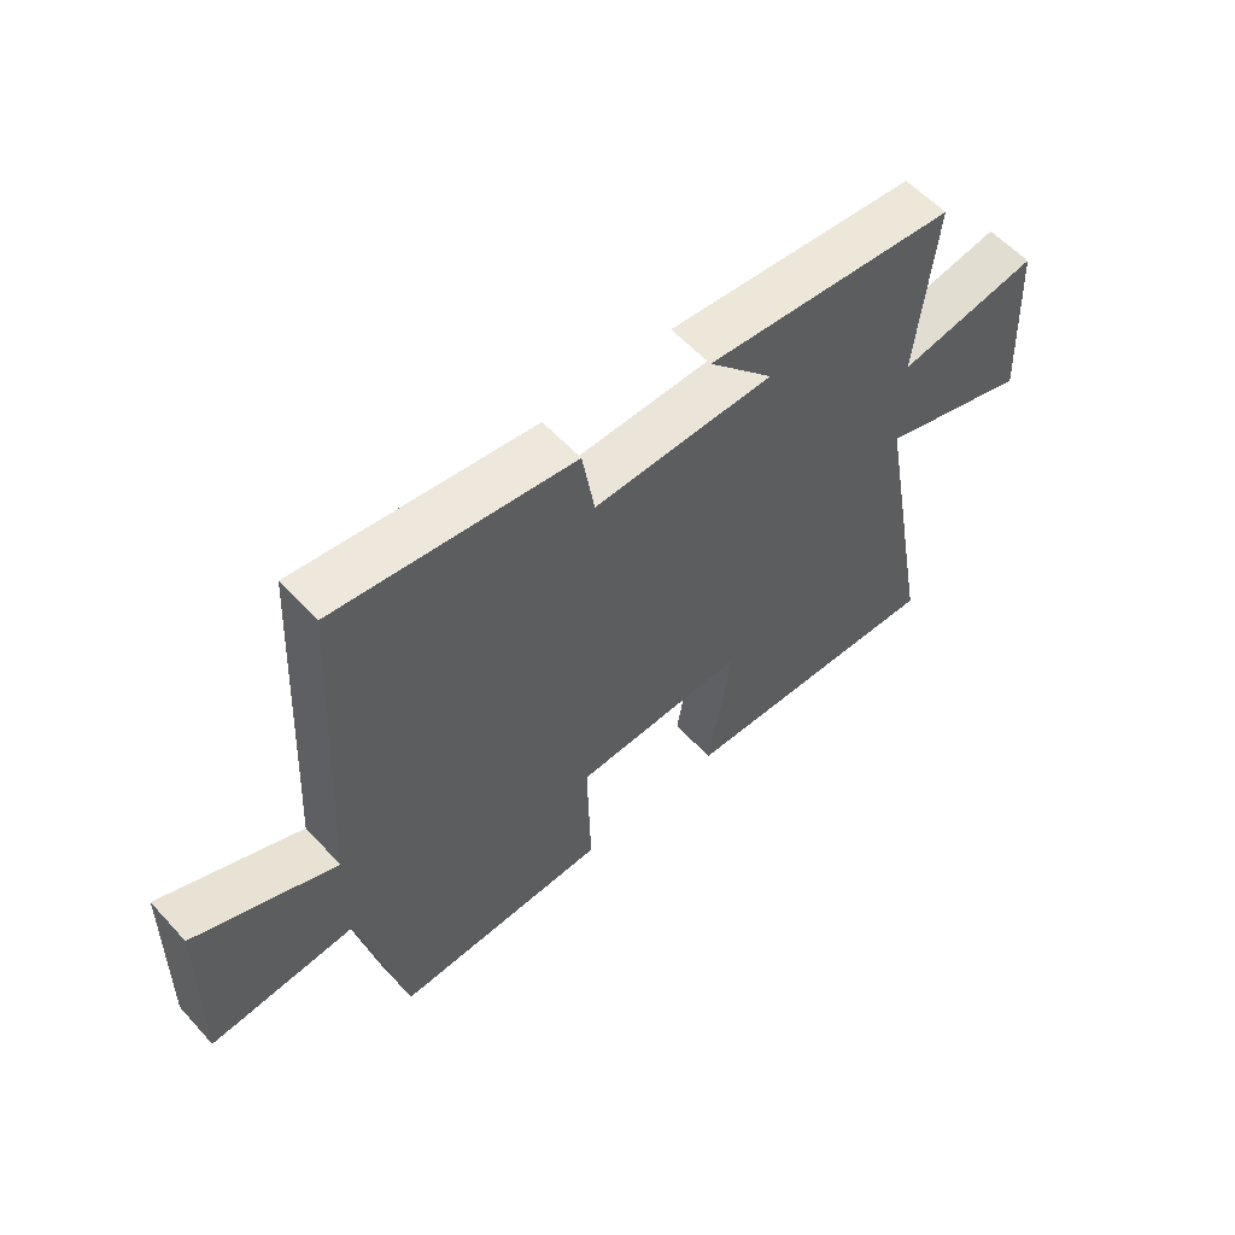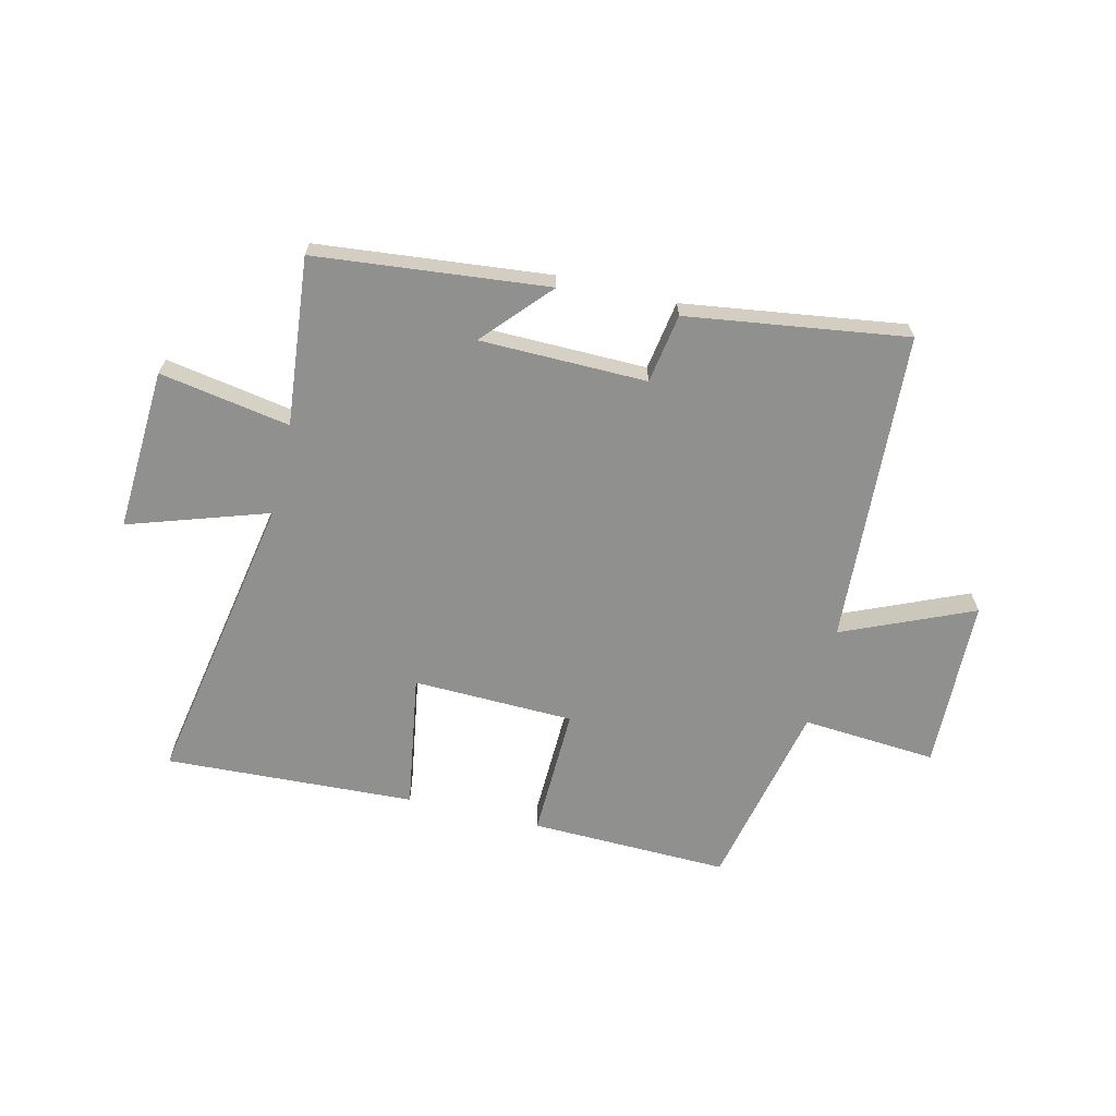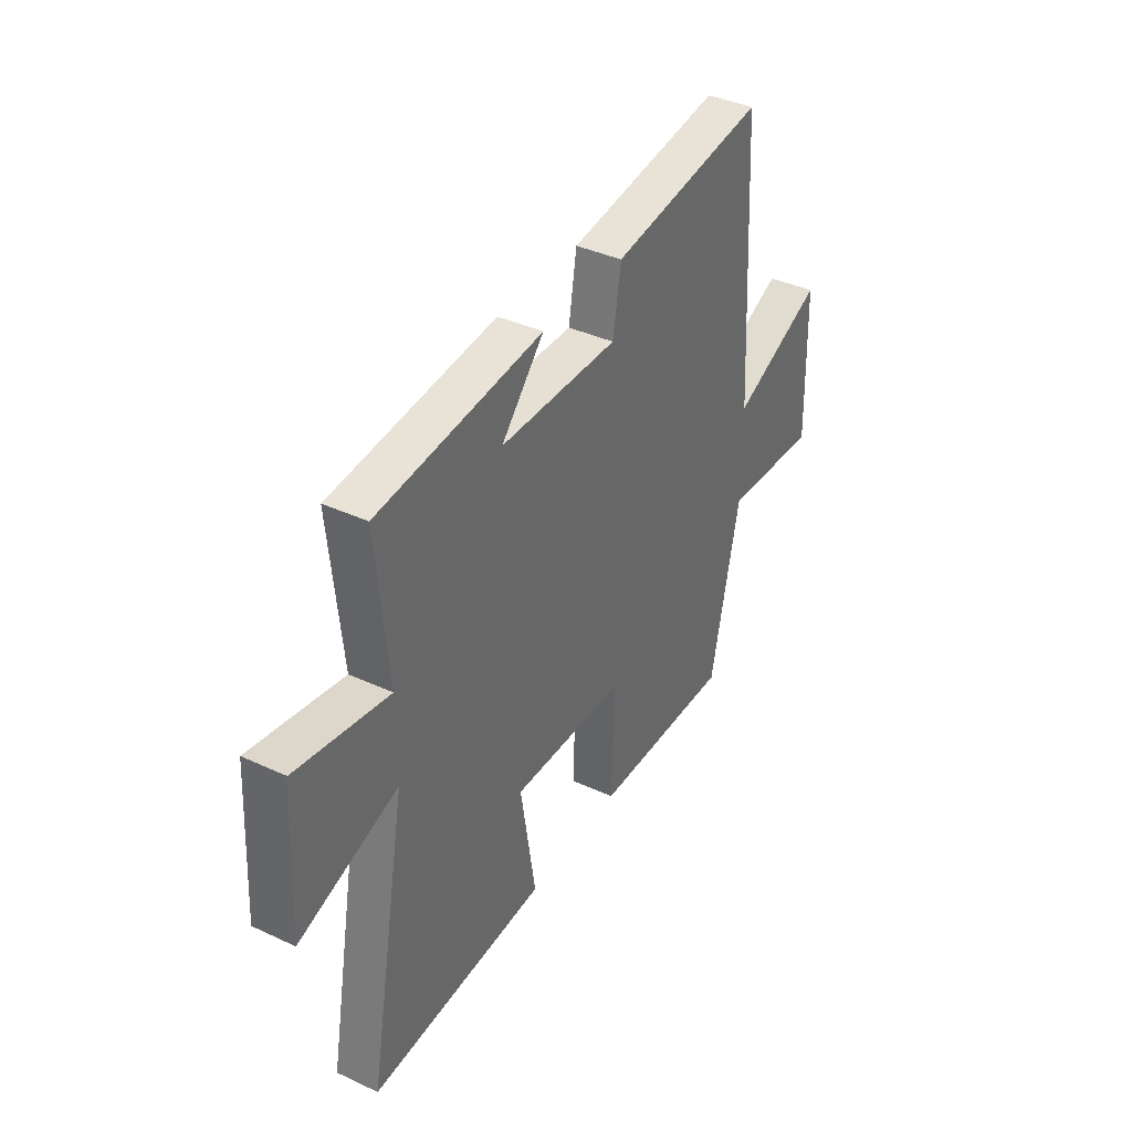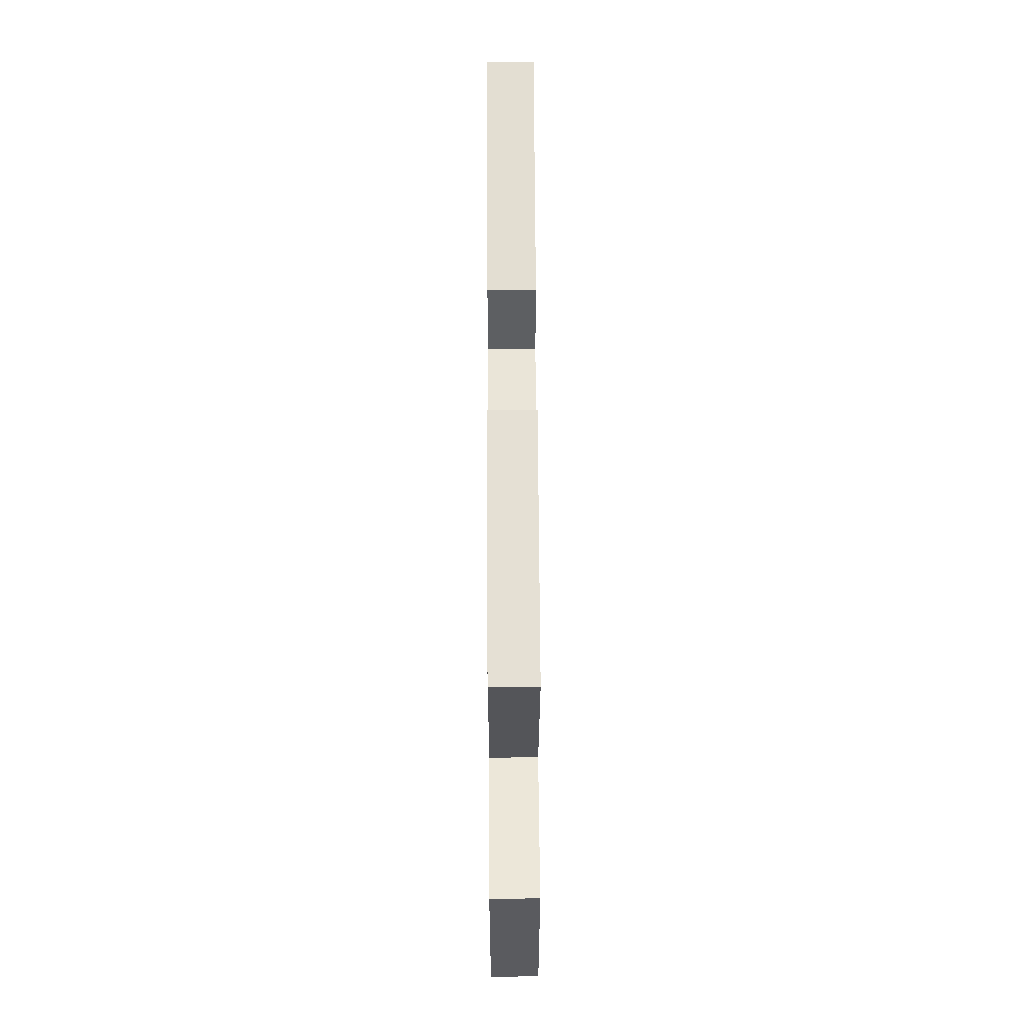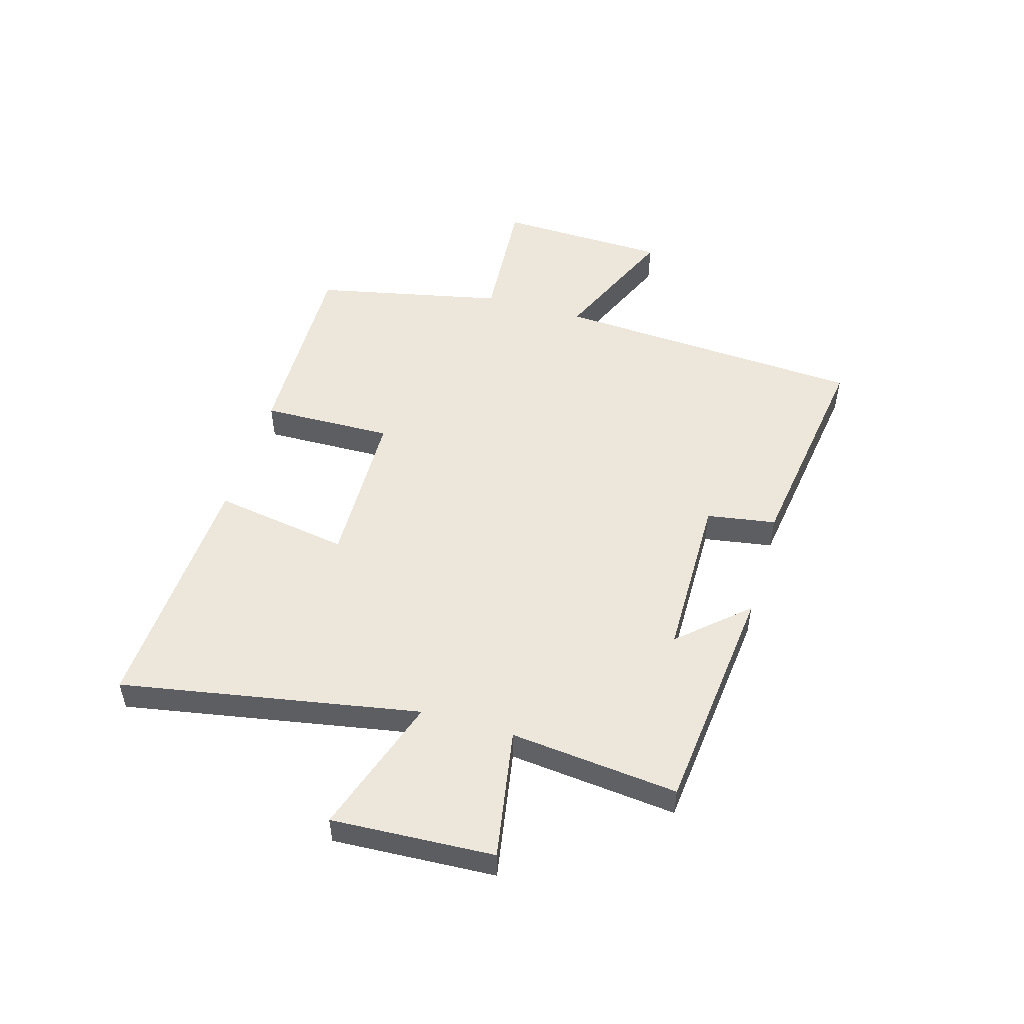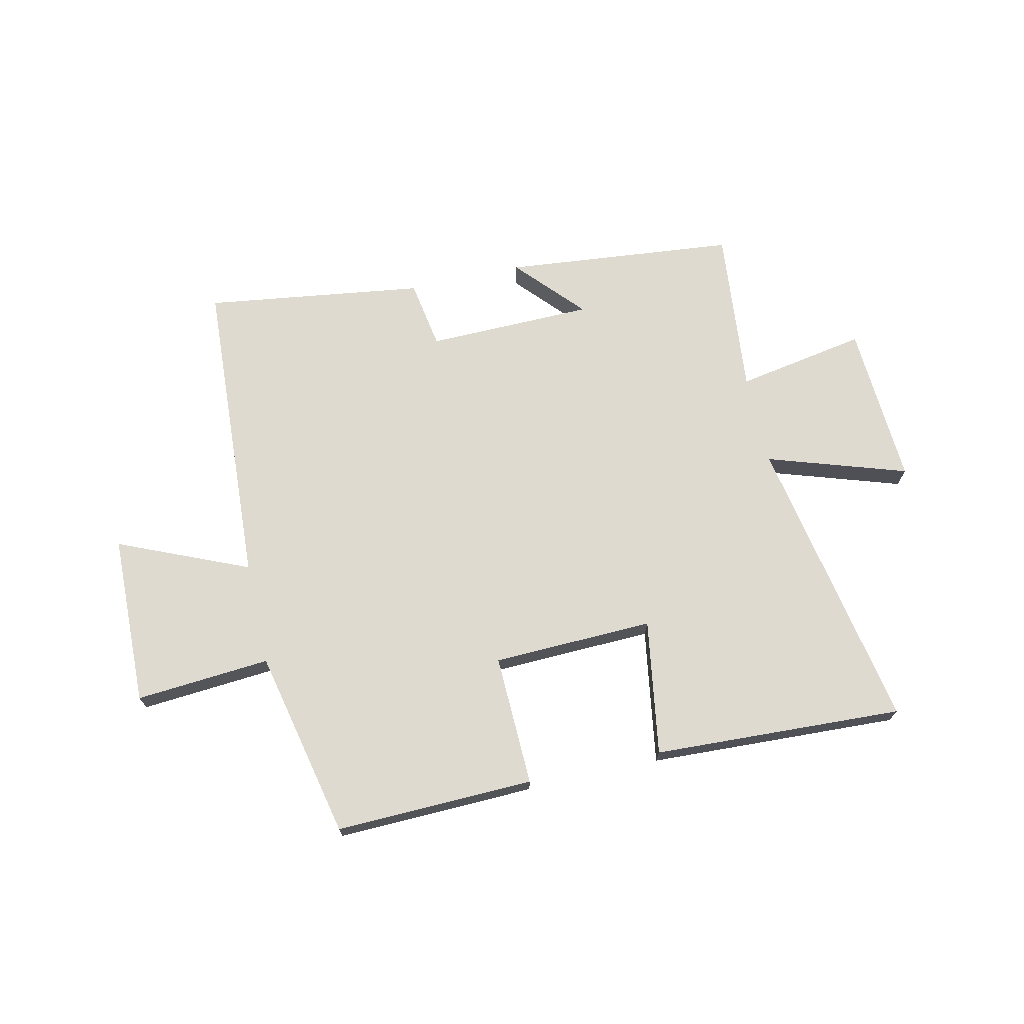
<metadata>
{"format":"obj","ext":"obj","renderer":"f3d","projection":"perspective","resolution":1024,"background":"white","views":[{"elev":57.8,"azim":138.0,"up":"+Z"},{"elev":-65.6,"azim":-13.4,"up":"+Y"},{"elev":38.5,"azim":-59.7,"up":"+Z"},{"elev":59.7,"azim":-90.3,"up":"+Z"},{"elev":51.0,"azim":-73.5,"up":"+Y"},{"elev":70.6,"azim":167.3,"up":"+Y"}]}
</metadata>
<code>
v 0.428 0.07 -0.509
v 0.08 0.07 -0.5
v 0.086 0.07 -0.27
v -0.196 0.07 -0.262
v -0.158 0.07 -0.5
v -0.596 0.07 -0.521
v -0.5 0.07 0.001
v -0.744 0.07 -0.079
v -0.728 0.07 0.205
v -0.5 0.07 0.165
v -0.529 0.07 0.459
v -0.122 0.07 0.5
v -0.228 0.07 0.383
v 0.064 0.07 0.379
v 0.084 0.07 0.5
v 0.469 0.07 0.554
v 0.5 0.07 0.006
v 0.728 0.07 0.104
v 0.736 0.07 -0.196
v 0.5 0.07 -0.178
v 0.428 0 -0.509
v 0.08 0 -0.5
v 0.086 0 -0.27
v -0.196 0 -0.262
v -0.158 0 -0.5
v -0.596 0 -0.521
v -0.5 0 0.001
v -0.744 0 -0.079
v -0.728 0 0.205
v -0.5 0 0.165
v -0.529 0 0.459
v -0.122 0 0.5
v -0.228 0 0.383
v 0.064 0 0.379
v 0.084 0 0.5
v 0.469 0 0.554
v 0.5 0 0.006
v 0.728 0 0.104
v 0.736 0 -0.196
v 0.5 0 -0.178
f 17 18 19 20
f 14 15 16 17
f 13 14 17 20
f 10 11 12 13
f 10 13 20 1
f 7 8 9 10
f 4 5 6 7
f 3 4 7 10
f 1 2 3
f 1 3 10
f 40 39 38 37
f 37 36 35 34
f 40 37 34 33
f 33 32 31 30
f 21 40 33 30
f 30 29 28 27
f 27 26 25 24
f 30 27 24 23
f 23 22 21
f 30 23 21
f 1 21 22 2
f 2 22 23 3
f 3 23 24 4
f 4 24 25 5
f 5 25 26 6
f 6 26 27 7
f 7 27 28 8
f 8 28 29 9
f 9 29 30 10
f 10 30 31 11
f 11 31 32 12
f 12 32 33 13
f 13 33 34 14
f 14 34 35 15
f 15 35 36 16
f 16 36 37 17
f 17 37 38 18
f 18 38 39 19
f 19 39 40 20
f 20 40 21 1

</code>
